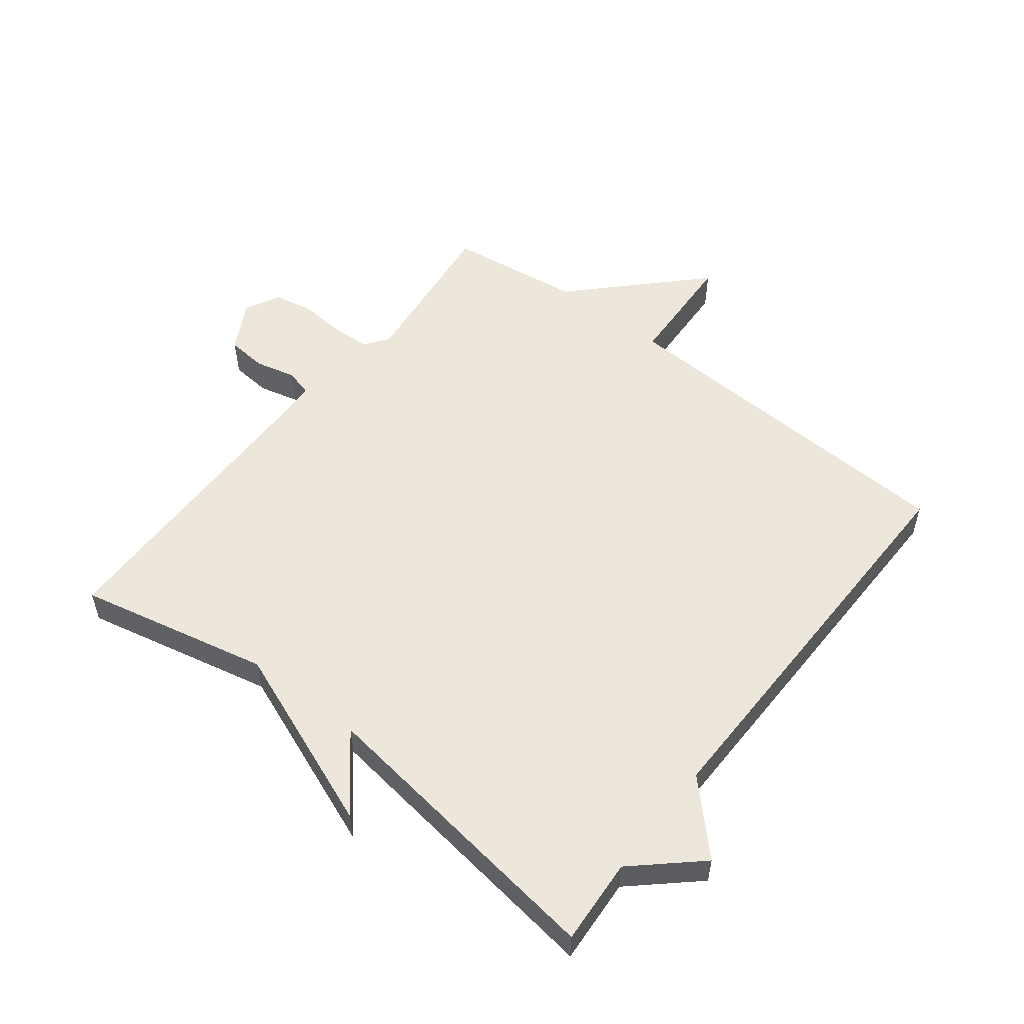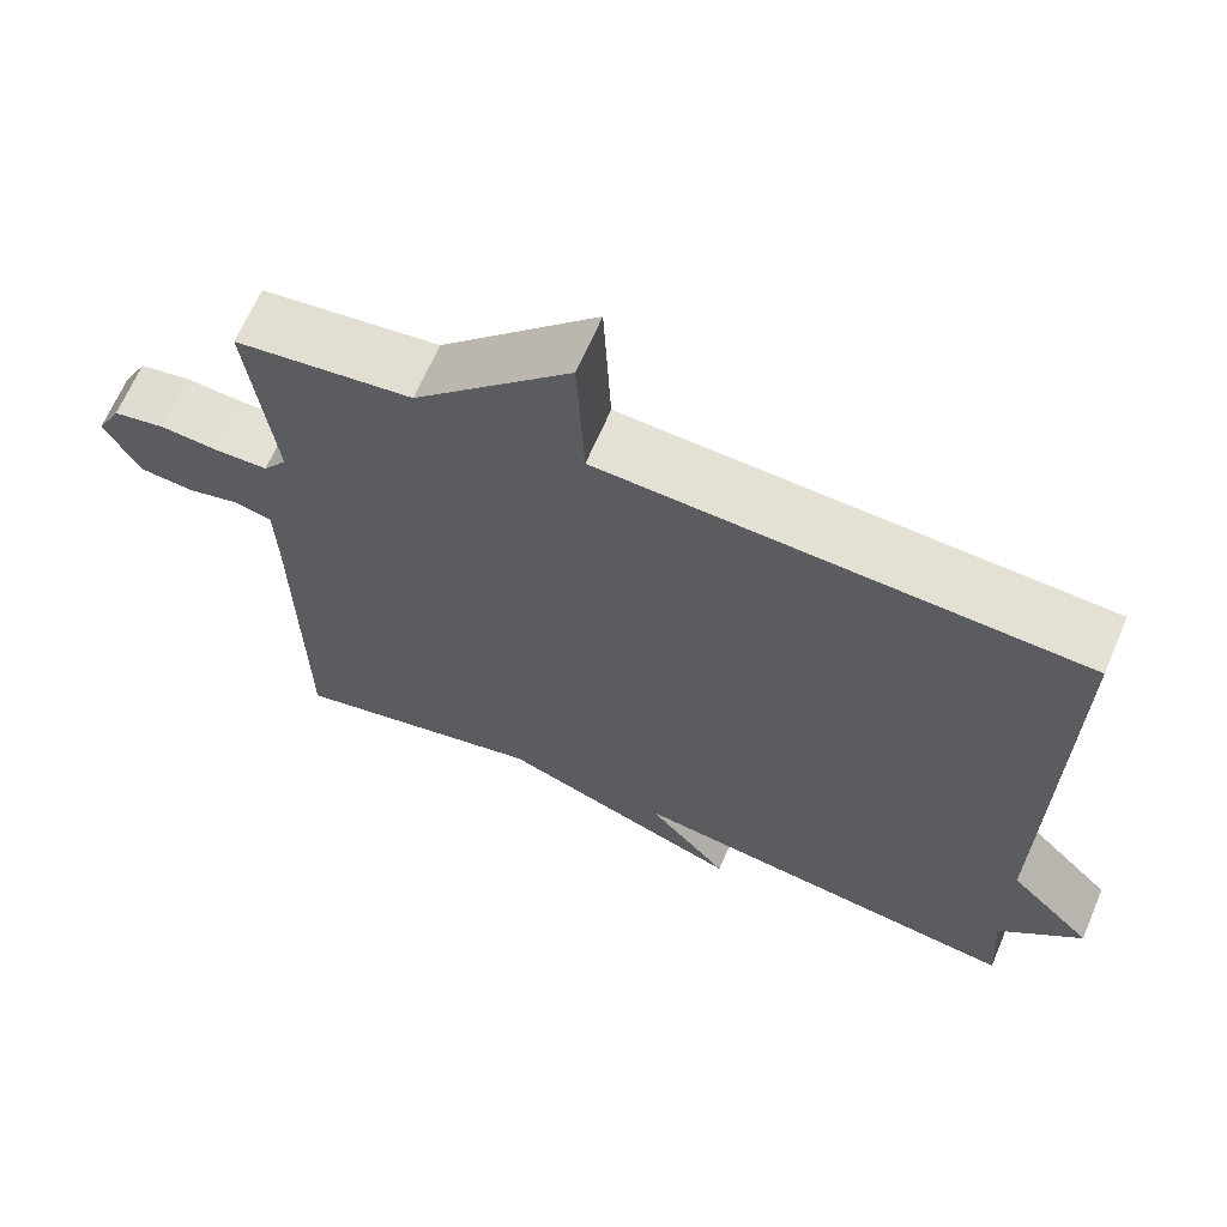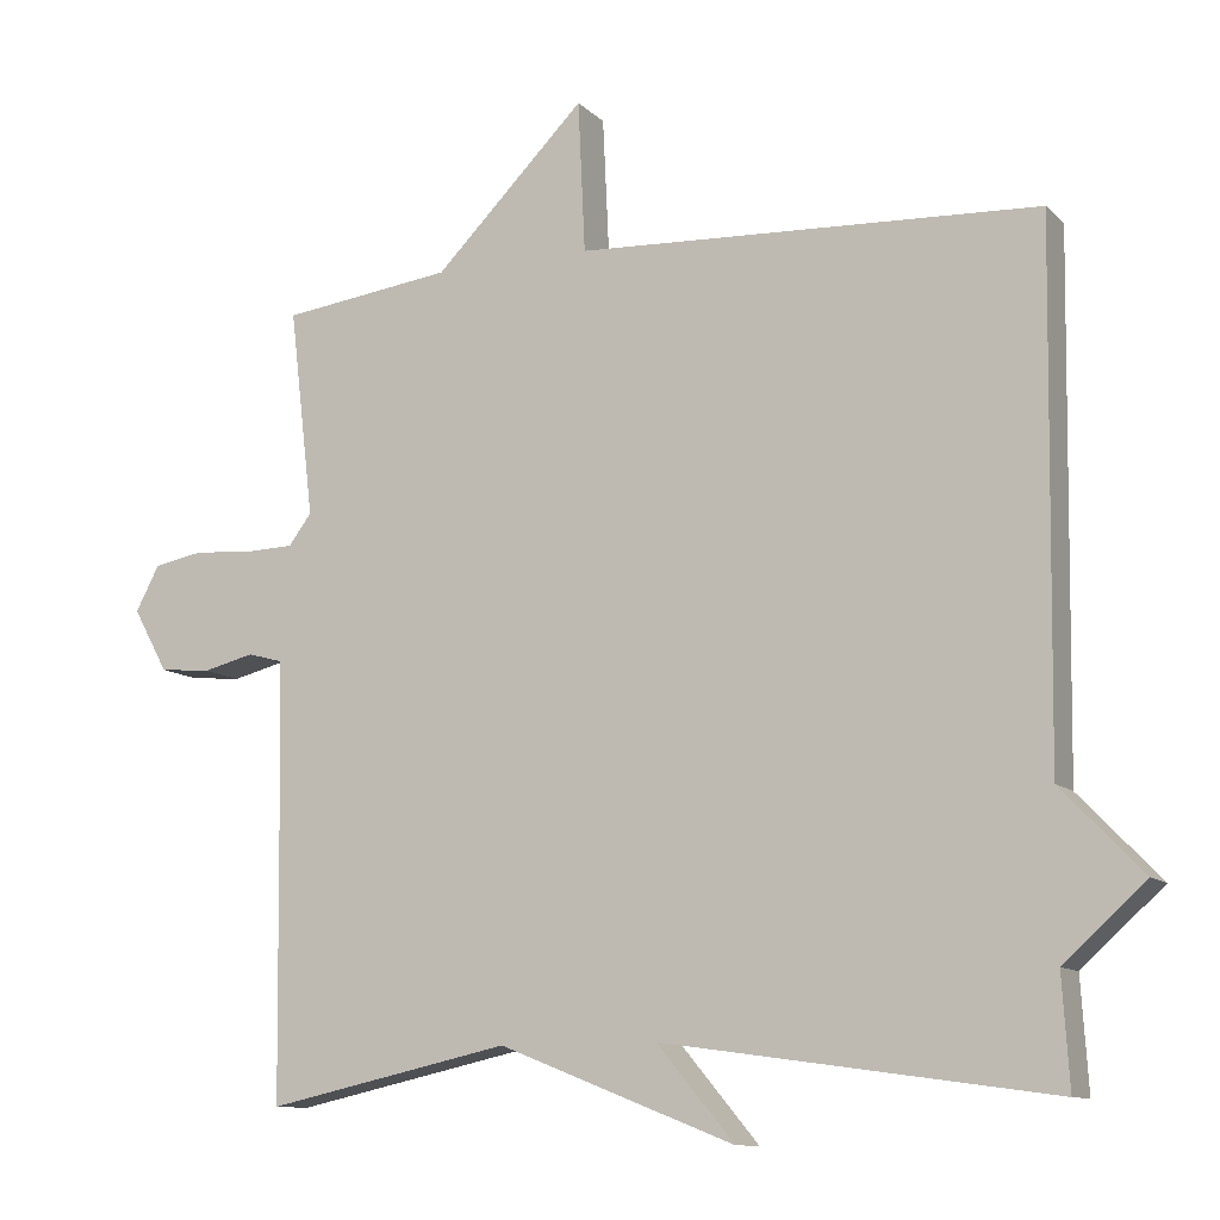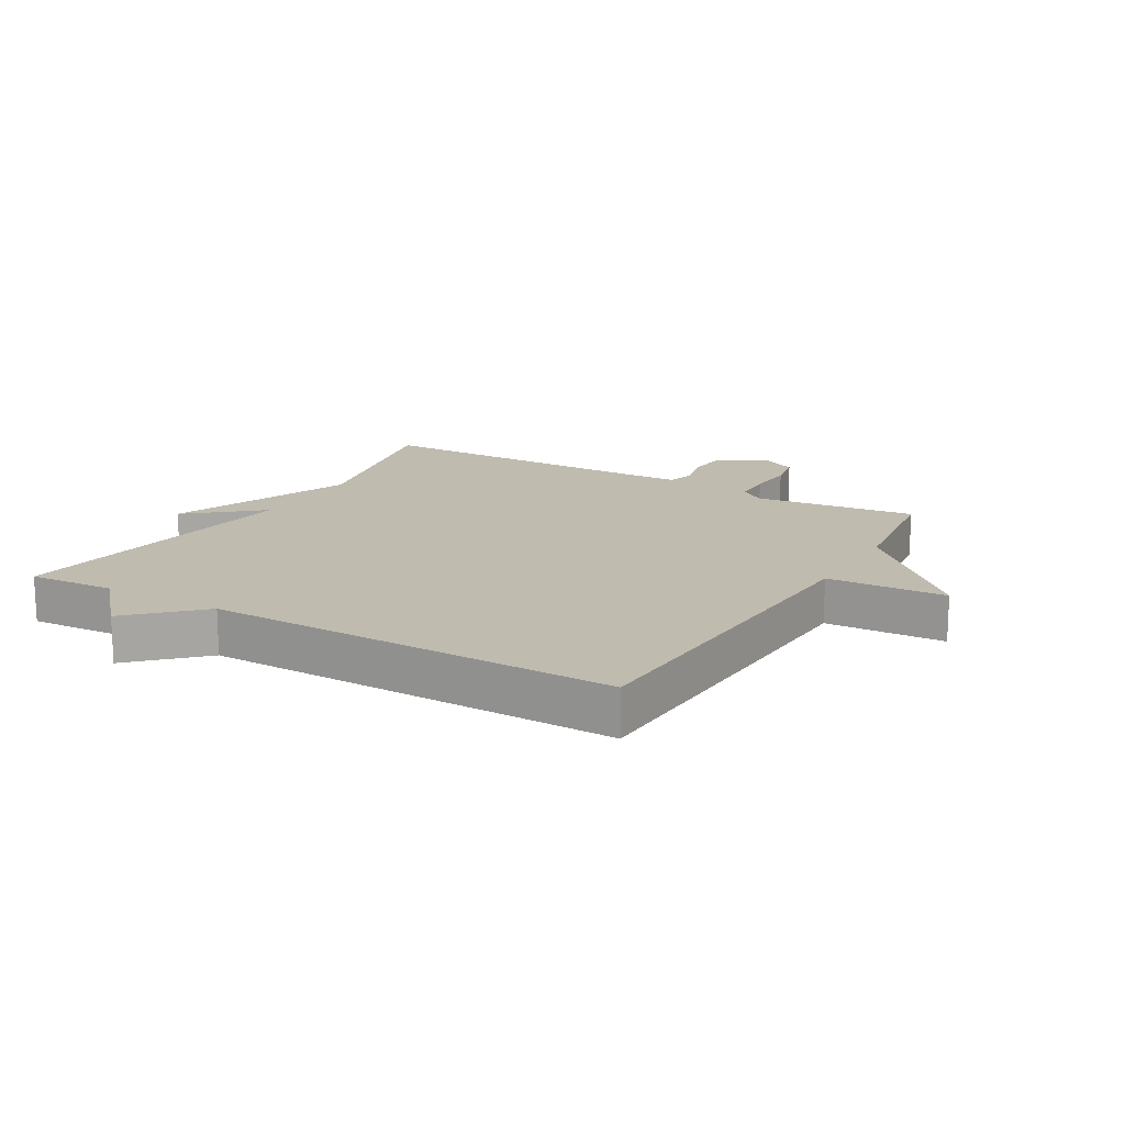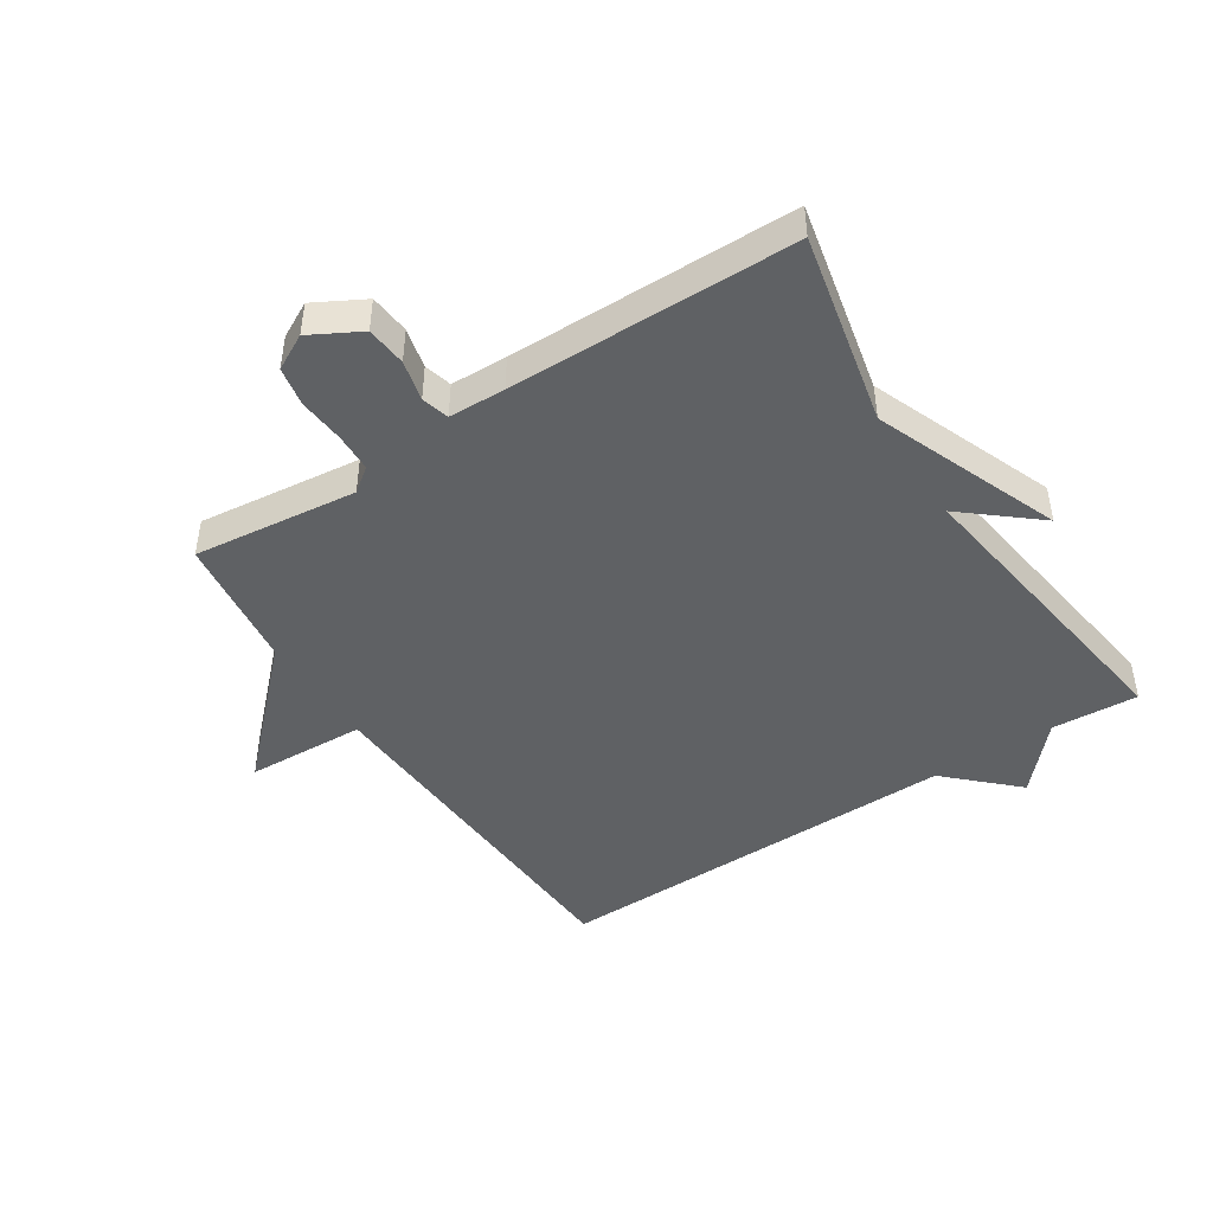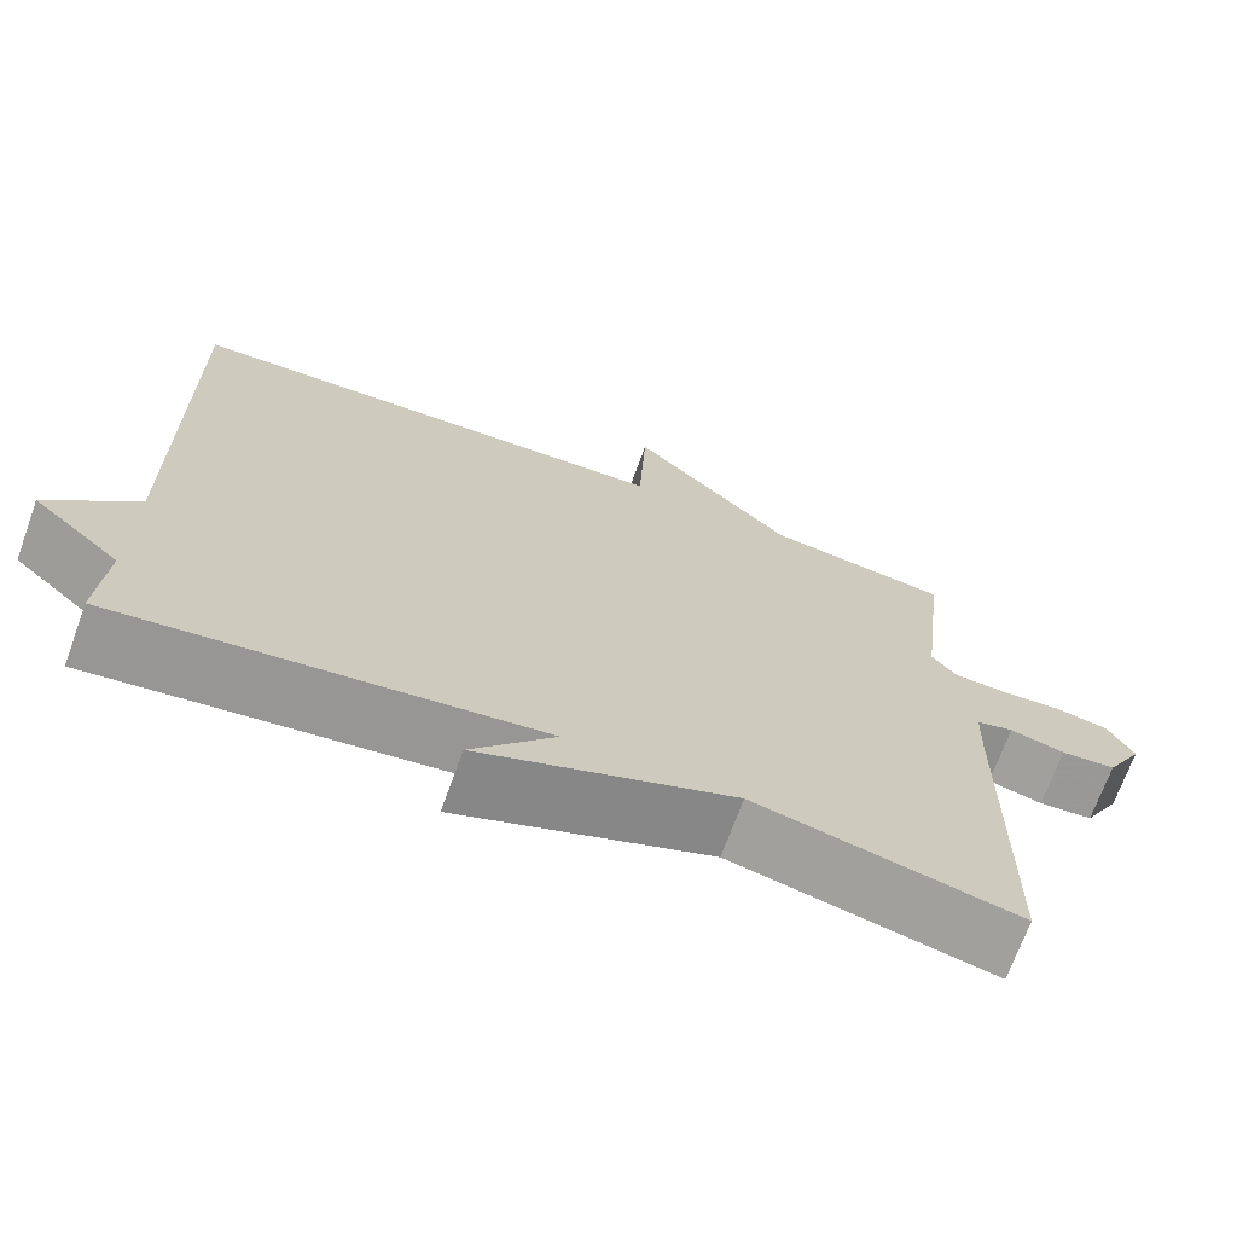
<metadata>
{"format":"obj","ext":"obj","renderer":"f3d","projection":"perspective","resolution":1024,"background":"white","views":[{"elev":54.0,"azim":-142.2,"up":"+Y"},{"elev":65.8,"azim":-156.9,"up":"+Z"},{"elev":-10.9,"azim":-154.3,"up":"+Z"},{"elev":16.1,"azim":-59.9,"up":"+Y"},{"elev":-45.9,"azim":123.1,"up":"+Y"},{"elev":-70.2,"azim":-20.0,"up":"+Z"}]}
</metadata>
<code>
v -0.5 0.07 -0.5
v -0.491 0.07 -0.361
v -0.594 0.07 -0.268
v -0.491 0.07 -0.161
v -0.5 0.07 0.5
v 0.084 0.07 0.528
v 0.093 0.07 0.72
v 0.284 0.07 0.528
v 0.5 0.07 0.5
v 0.469 0.07 0.237
v 0.498 0.07 0.198
v 0.561 0.07 0.196
v 0.634 0.07 0.202
v 0.697 0.07 0.19
v 0.727 0.07 0.133
v 0.683 0.07 0.053
v 0.618 0.07 0.047
v 0.553 0.07 0.063
v 0.509 0.07 0.051
v 0.506 0.07 -0.04
v 0.5 0.07 -0.5
v 0.191 0.07 -0.432
v -0.107 0.07 -0.549
v -0.009 0.07 -0.432
v -0.5 0 -0.5
v -0.491 0 -0.361
v -0.594 0 -0.268
v -0.491 0 -0.161
v -0.5 0 0.5
v 0.084 0 0.528
v 0.093 0 0.72
v 0.284 0 0.528
v 0.5 0 0.5
v 0.469 0 0.237
v 0.498 0 0.198
v 0.561 0 0.196
v 0.634 0 0.202
v 0.697 0 0.19
v 0.727 0 0.133
v 0.683 0 0.053
v 0.618 0 0.047
v 0.553 0 0.063
v 0.509 0 0.051
v 0.506 0 -0.04
v 0.5 0 -0.5
v 0.191 0 -0.432
v -0.107 0 -0.549
v -0.009 0 -0.432
f 22 23 24
f 20 21 22
f 19 20 22 24
f 16 17 18
f 15 16 18
f 14 15 18
f 13 14 18
f 12 13 18
f 11 12 18 19
f 24 1 2
f 19 24 2
f 11 19 2
f 10 11 2
f 6 7 8
f 8 9 10
f 6 8 10
f 5 6 10
f 4 5 10
f 2 3 4 10
f 48 47 46
f 46 45 44
f 48 46 44 43
f 42 41 40
f 42 40 39
f 42 39 38
f 42 38 37
f 42 37 36
f 43 42 36 35
f 26 25 48
f 26 48 43
f 26 43 35
f 26 35 34
f 32 31 30
f 34 33 32
f 34 32 30
f 34 30 29
f 34 29 28
f 34 28 27 26
f 1 25 26 2
f 2 26 27 3
f 3 27 28 4
f 4 28 29 5
f 5 29 30 6
f 6 30 31 7
f 7 31 32 8
f 8 32 33 9
f 9 33 34 10
f 10 34 35 11
f 11 35 36 12
f 12 36 37 13
f 13 37 38 14
f 14 38 39 15
f 15 39 40 16
f 16 40 41 17
f 17 41 42 18
f 18 42 43 19
f 19 43 44 20
f 20 44 45 21
f 21 45 46 22
f 22 46 47 23
f 23 47 48 24
f 24 48 25 1

</code>
